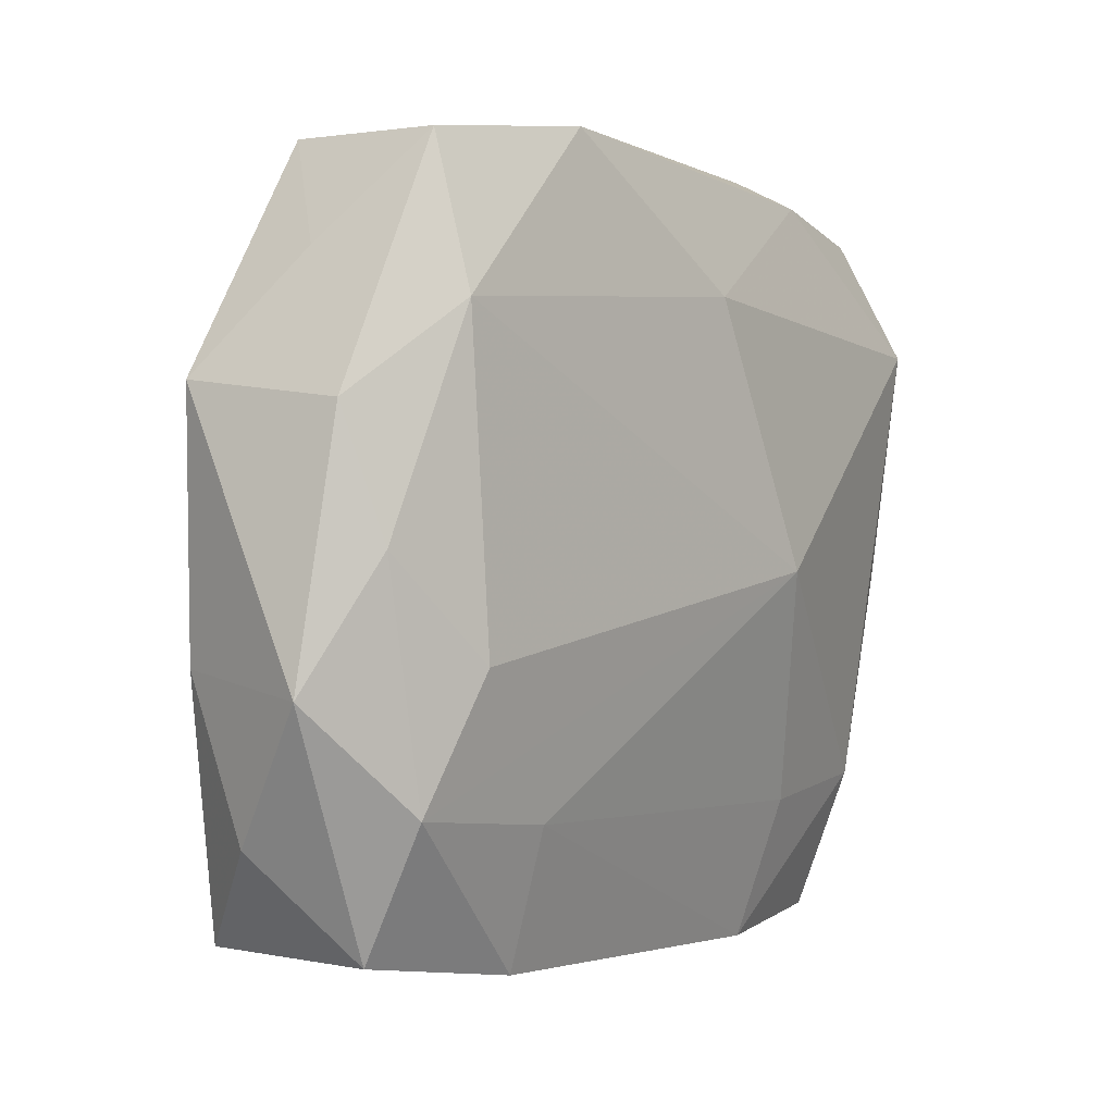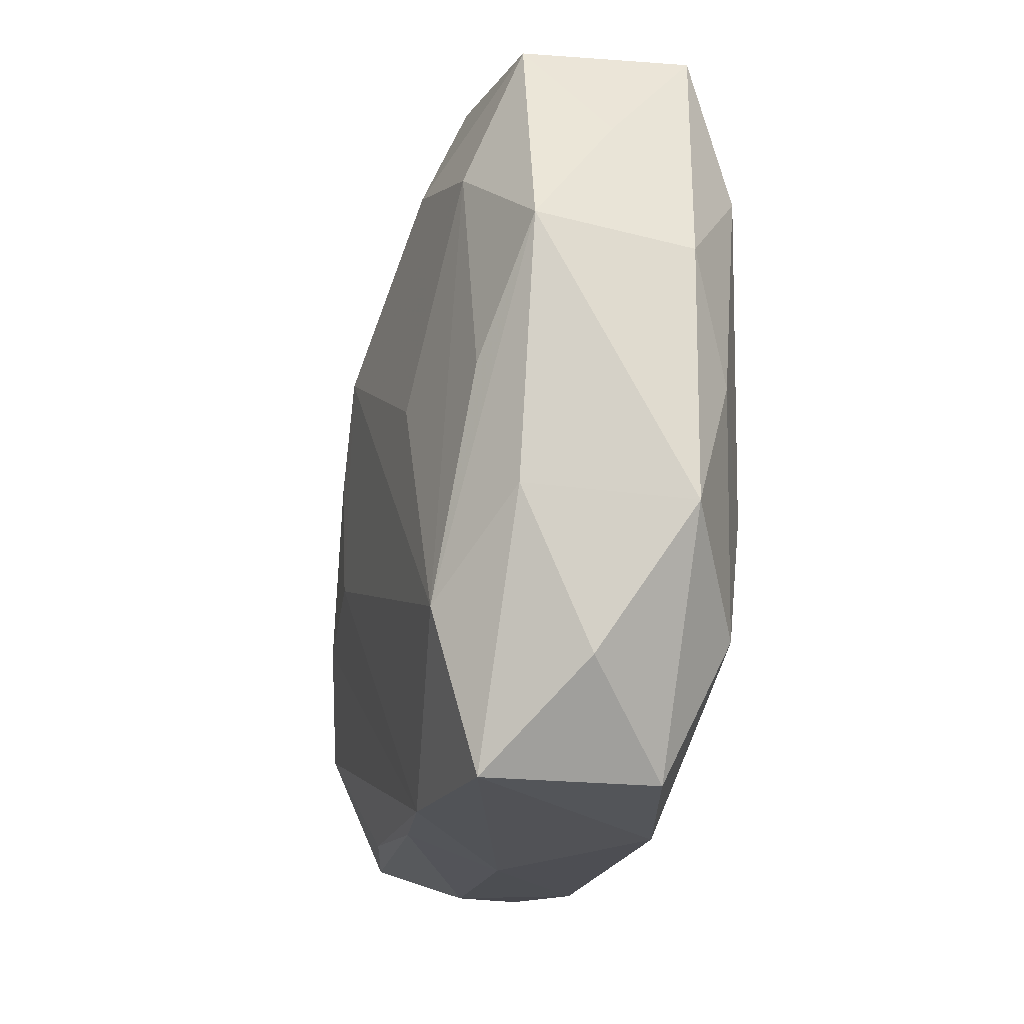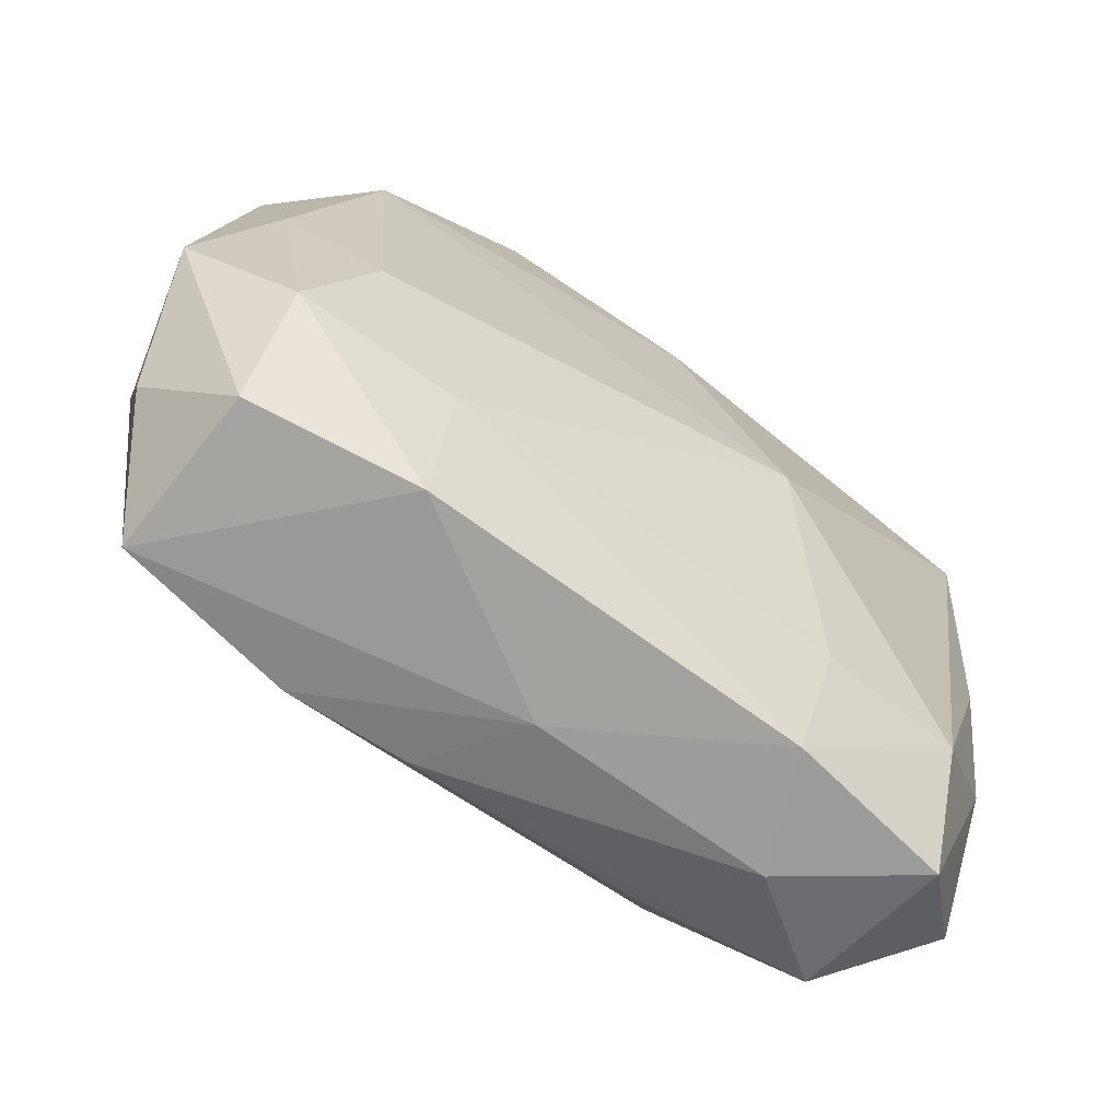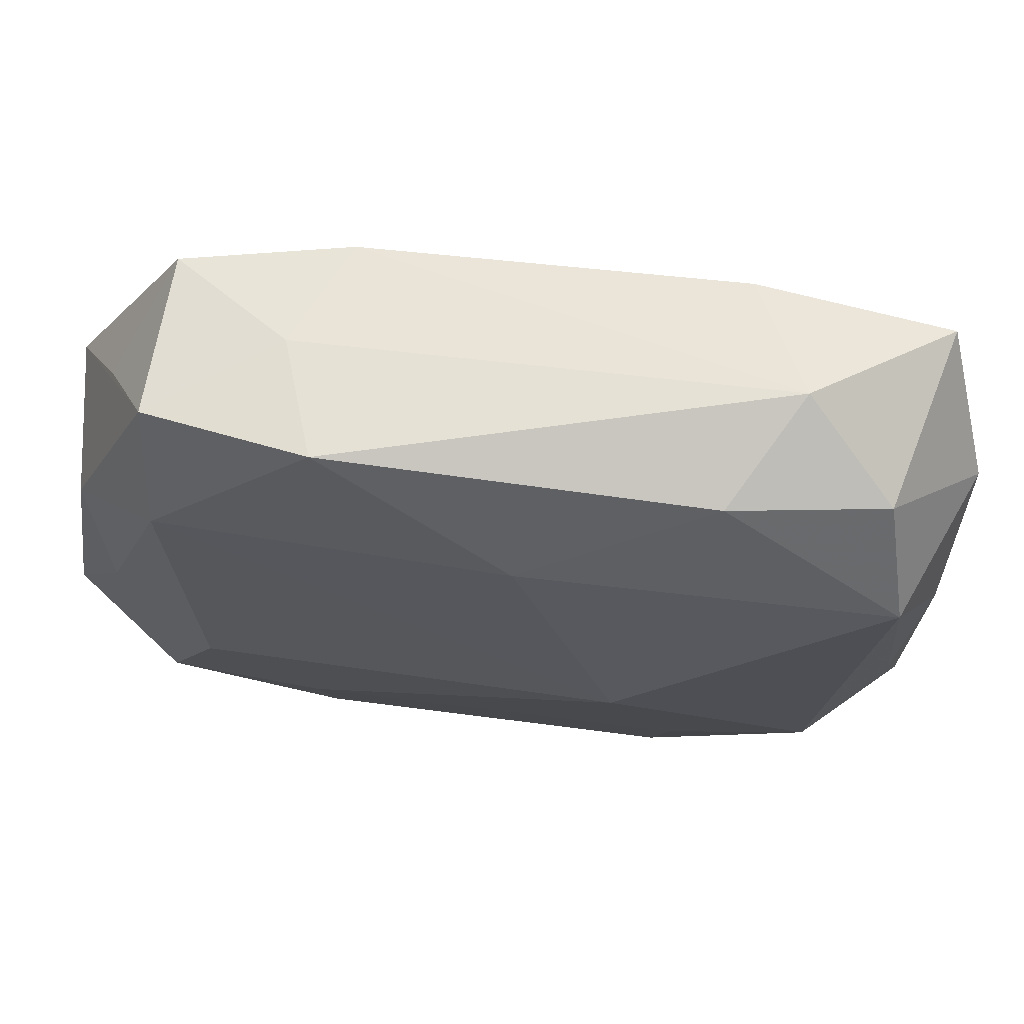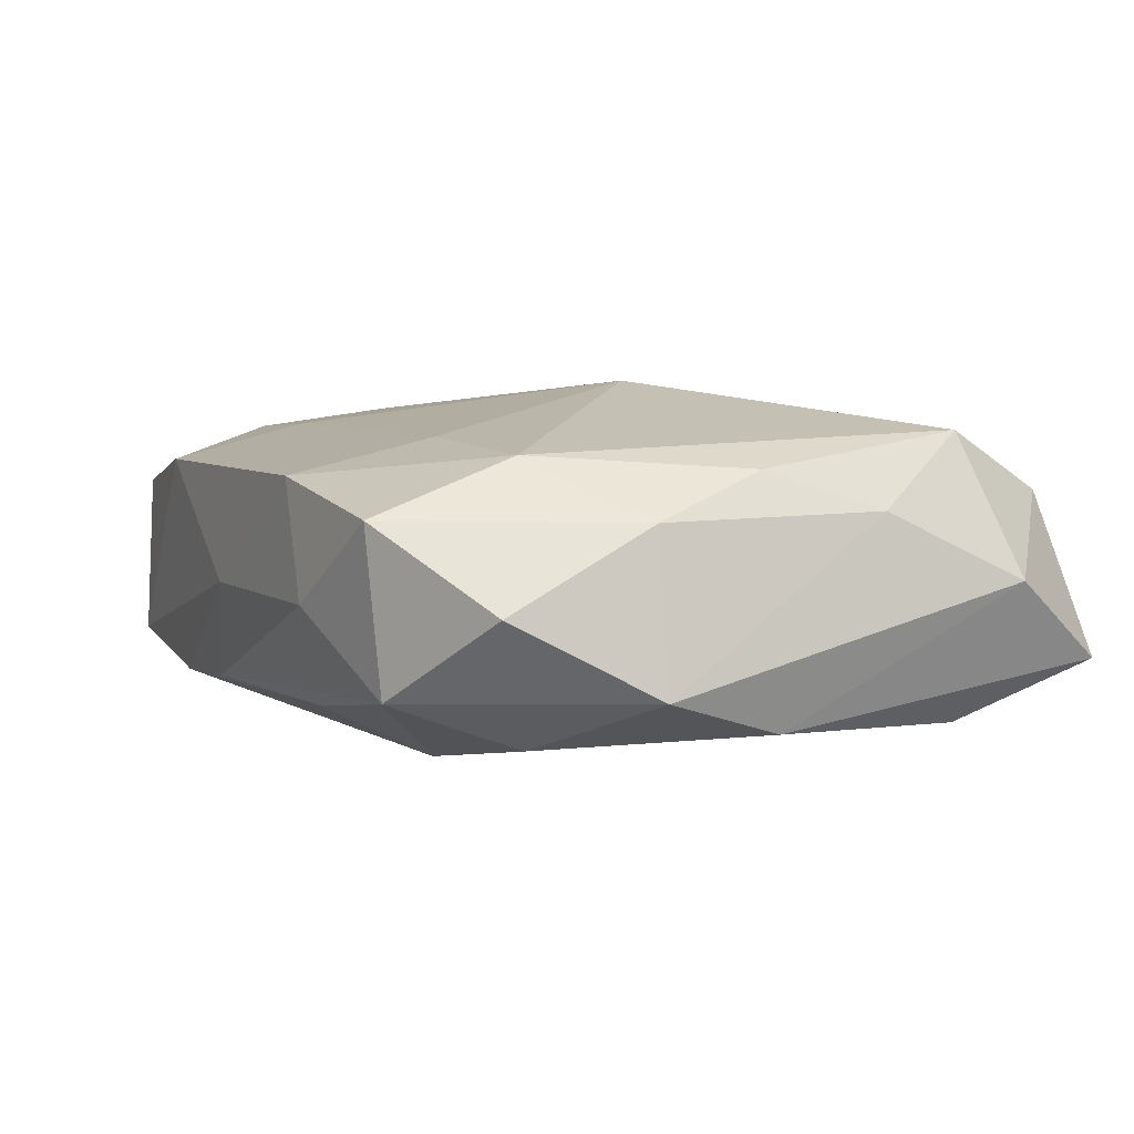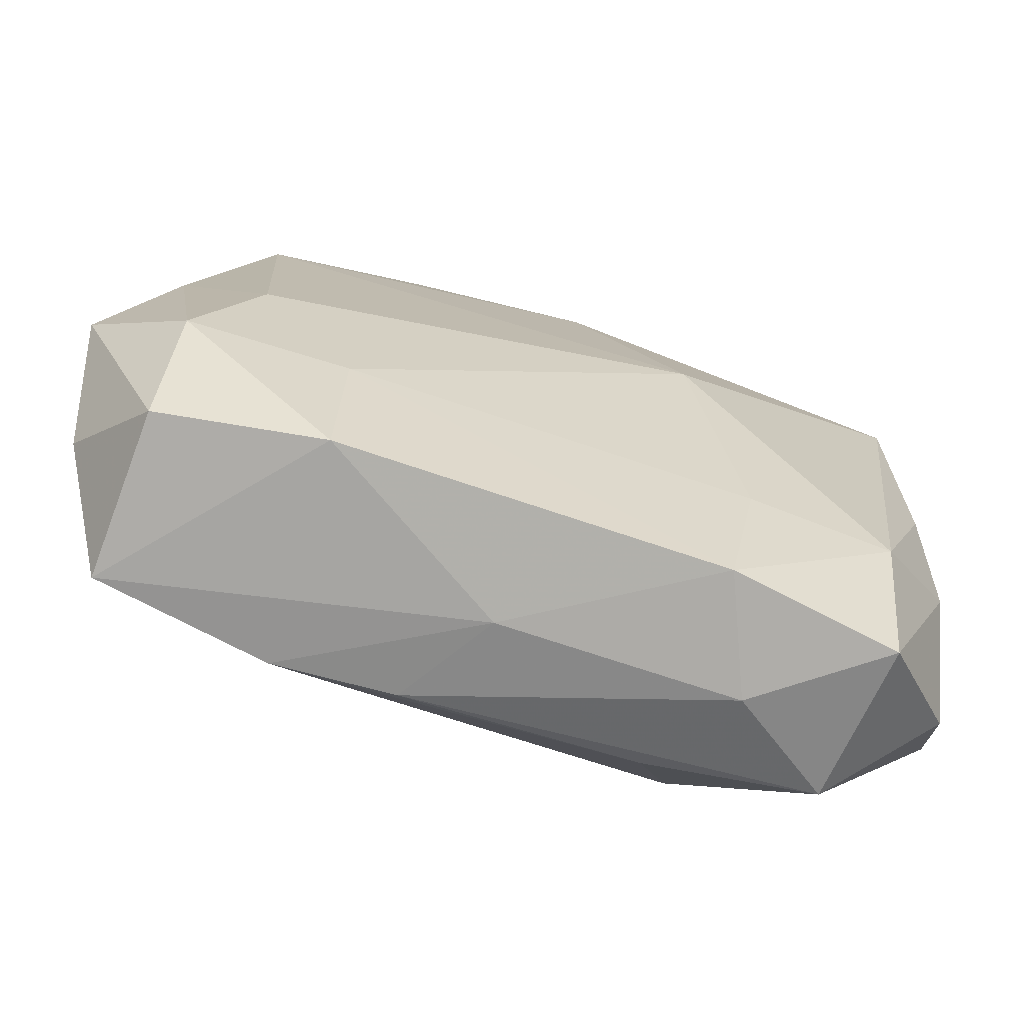
<metadata>
{"format":"obj","ext":"obj","renderer":"f3d","projection":"perspective","resolution":1024,"background":"white","views":[{"elev":1.7,"azim":-48.2,"up":"+Y"},{"elev":-14.7,"azim":-95.3,"up":"+Y"},{"elev":-69.9,"azim":-30.1,"up":"+Y"},{"elev":64.8,"azim":11.7,"up":"+Y"},{"elev":-0.5,"azim":62.2,"up":"+Z"},{"elev":-76.7,"azim":-12.4,"up":"+Y"}]}
</metadata>
<code>
v 0.009388 -0.001386 0.01266
v -0.01483 0.02708 0.003111
v -0.02145 -0.006309 0.01266
v -0.02383 0.01647 -0.005982
v 0.02889 -0.002052 0.00544
v 0.01406 0.02637 -0.007583
v 0.02431 -0.01707 0.006167
v 0.01502 -0.02792 -0.00317
v 0.005857 -0.01023 -0.0137
v 0.03018 -0.01036 0.001886
v -0.03151 -0.006611 -0.00291
v 0.0277 0.01404 0.008531
v -0.001643 -0.0274 -0.001662
v -0.03002 0.00971 0.008642
v 0.02199 -0.02522 -0.009216
v -0.0235 0.02619 -0.001874
v -0.02818 0.0008587 0.01084
v -0.02303 0.02604 0.009594
v 0.02946 -0.001056 -0.01138
v -0.02292 0.01574 0.01255
v 0.03124 0.01712 -0.001623
v 0.01395 -0.01799 0.007888
v -0.01424 -0.02651 0.0076
v 0.001901 0.01709 0.01213
v -0.01896 0.001573 -0.009399
v -0.02756 0.01901 0.003703
v -0.03145 -0.01728 0.001645
v -0.006663 -0.02548 -0.008377
v 0.02248 -0.01572 -0.01239
v -0.00495 0.007806 -0.01265
v 0.0129 -0.01766 -0.01325
v 0.02424 -0.02738 0.001969
v 0.02573 0.01523 -0.01123
v -0.02773 -0.02436 -0.005157
v -0.02572 -0.01526 0.01116
v -0.03249 0.01093 -0.001998
v -0.01213 0.0266 -0.004919
v -0.001263 0.0008026 -0.01324
v 0.02552 0.02243 0.004798
v -0.03306 -0.007886 0.008103
v 0.01005 -0.02444 -0.009869
v 0.02973 -0.0208 -0.003999
v -0.001644 -0.007026 -0.01303
v -0.01139 0.02708 0.01102
v -0.02604 -0.02454 0.006544
v 0.01483 0.02425 0.008052
v -0.0264 -0.01344 -0.008059
v -0.01536 -0.02497 -0.008221
v 0.02756 0.026 -0.006954
v -0.02898 0.001897 -0.005402
v -0.01431 -0.01667 0.01055
v 0.03164 -0.01045 -0.009143
v 0.01246 -0.0279 0.005153
v 0.03066 0.006324 0.002868
v -0.01483 0.01872 -0.008257
v 0.01879 0.02708 0.0001365
f 13 23 34
f 45 34 23
f 20 3 1
f 53 23 13
f 53 51 23
f 34 11 47
f 30 43 47
f 14 20 18
f 40 11 27
f 27 11 34
f 27 45 40
f 34 45 27
f 52 15 29
f 3 20 17
f 17 14 40
f 20 14 17
f 40 45 35
f 1 3 35
f 35 51 1
f 35 45 23
f 23 51 35
f 35 17 40
f 3 17 35
f 42 15 52
f 52 10 42
f 19 33 49
f 52 29 19
f 38 43 30
f 30 33 38
f 24 20 1
f 15 42 32
f 32 42 10
f 30 47 25
f 13 34 48
f 34 47 48
f 48 47 43
f 15 32 8
f 8 53 13
f 8 32 53
f 49 33 6
f 6 33 30
f 56 39 49
f 46 39 56
f 49 6 56
f 9 38 33
f 33 19 9
f 9 19 29
f 43 38 9
f 9 48 43
f 49 39 21
f 21 19 49
f 52 19 21
f 12 39 46
f 12 24 1
f 46 24 12
f 12 21 39
f 53 32 7
f 7 12 1
f 7 32 10
f 18 2 16
f 48 41 28
f 15 8 28
f 13 48 28
f 28 8 13
f 28 41 15
f 46 56 44
f 44 24 46
f 44 2 18
f 44 56 2
f 18 20 44
f 20 24 44
f 31 9 29
f 31 29 15
f 15 41 31
f 31 41 48
f 48 9 31
f 54 10 52
f 52 21 54
f 21 12 54
f 22 7 1
f 53 7 22
f 1 51 22
f 51 53 22
f 5 7 10
f 12 7 5
f 10 54 5
f 5 54 12
f 37 16 2
f 2 56 37
f 37 56 6
f 36 47 11
f 36 11 40
f 40 14 36
f 36 14 18
f 16 37 55
f 55 6 30
f 55 37 6
f 47 36 50
f 18 16 26
f 26 36 18
f 16 36 26
f 4 36 16
f 16 55 4
f 4 50 36
f 30 25 4
f 4 55 30
f 4 25 47
f 47 50 4

</code>
